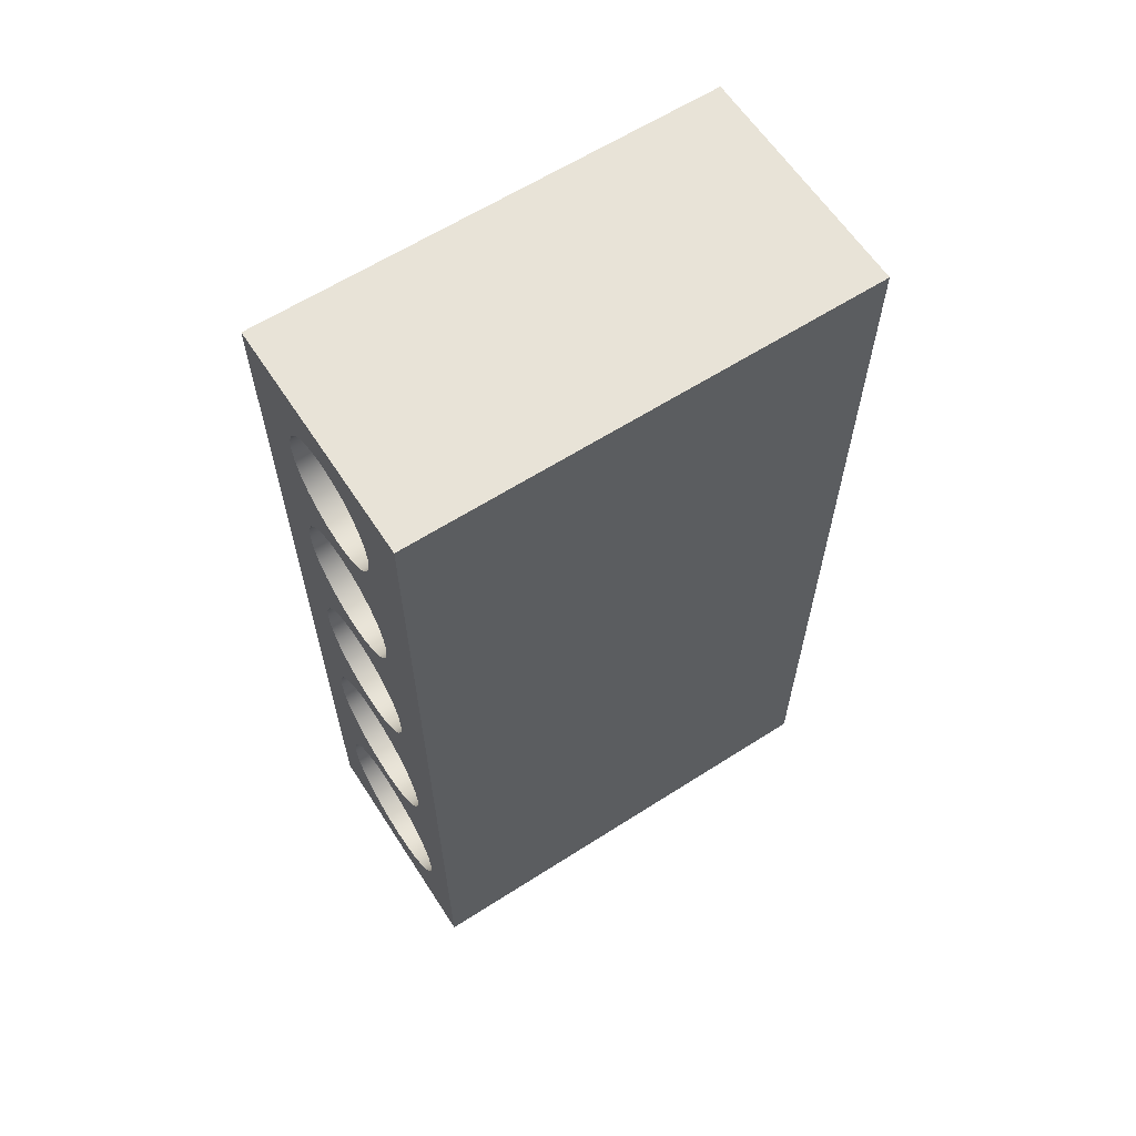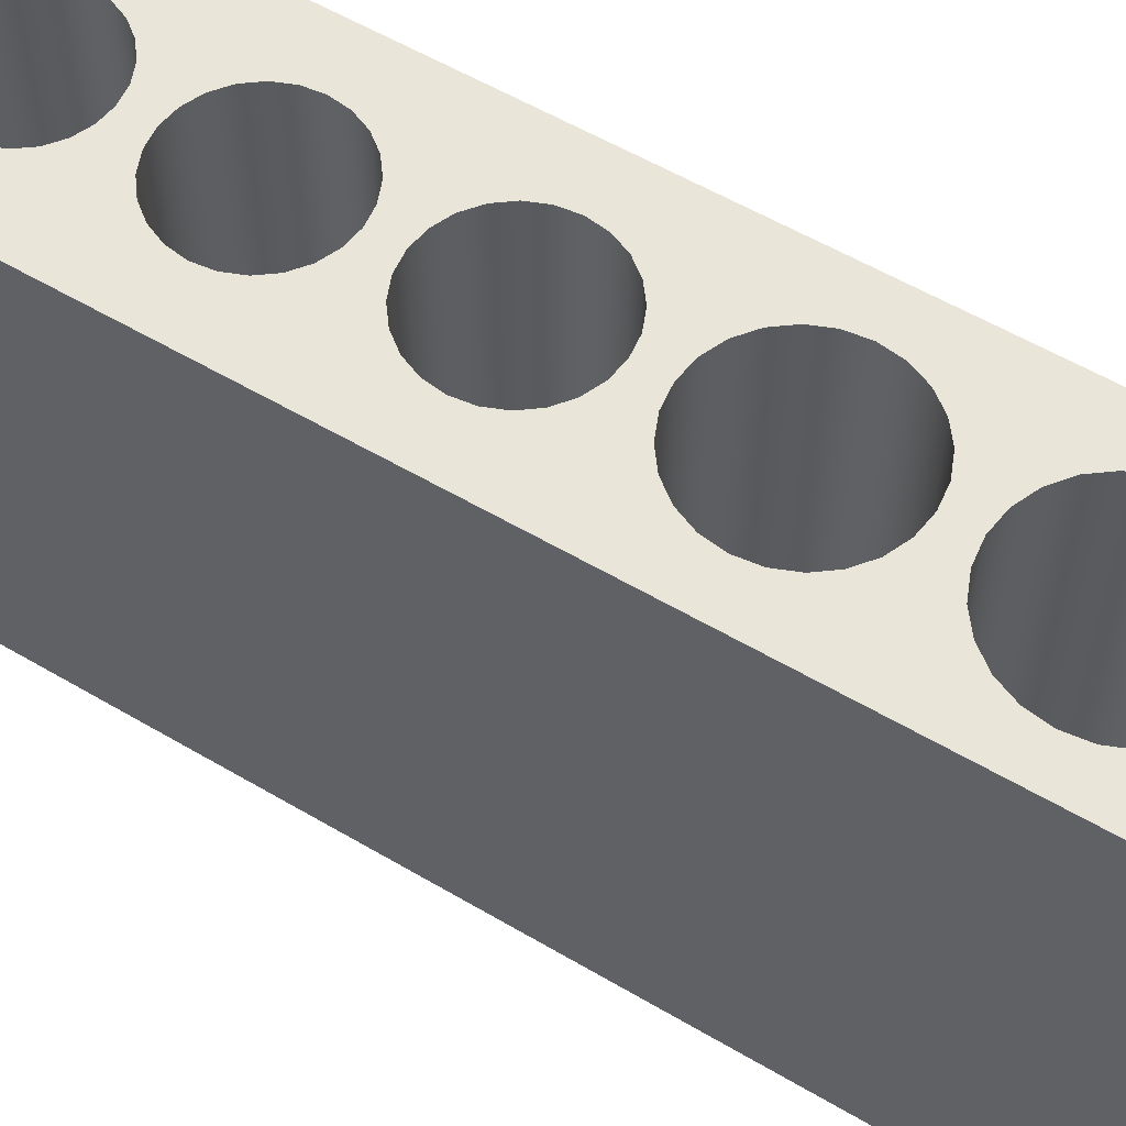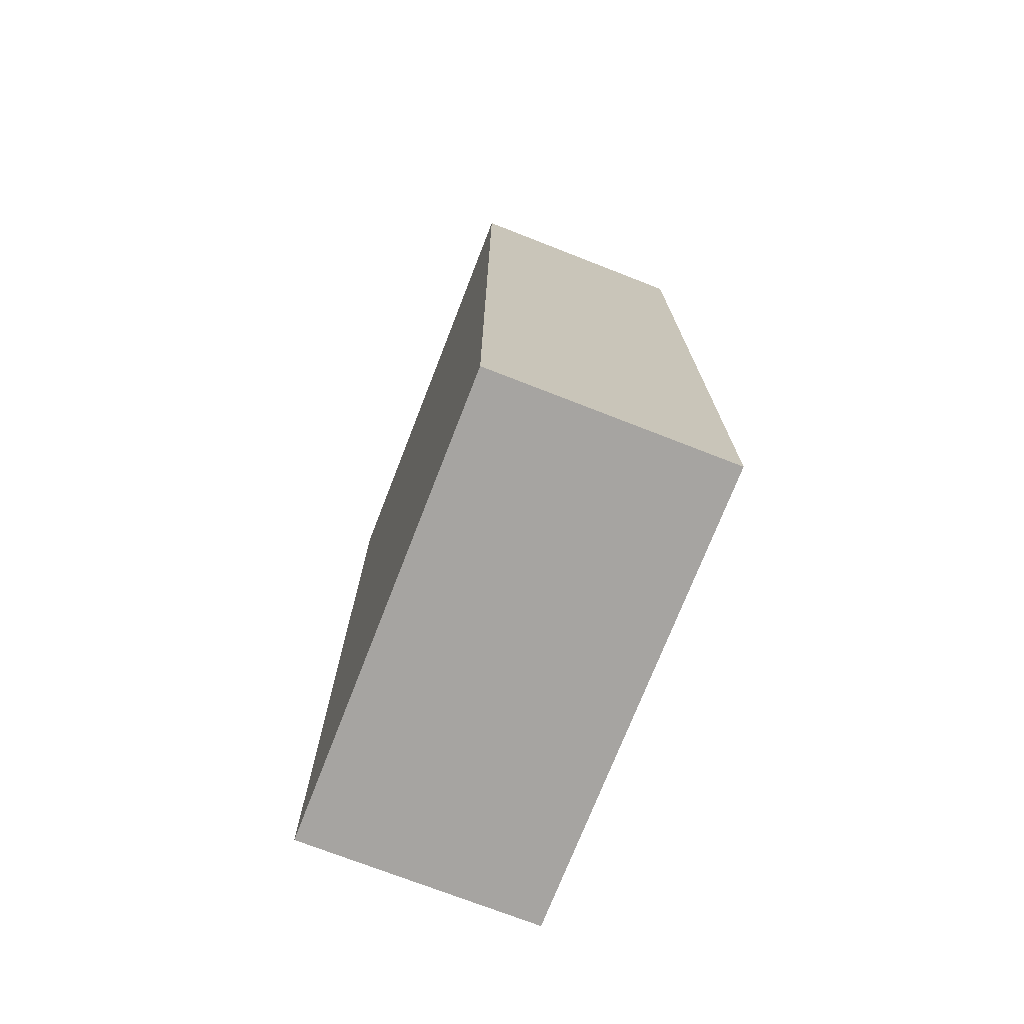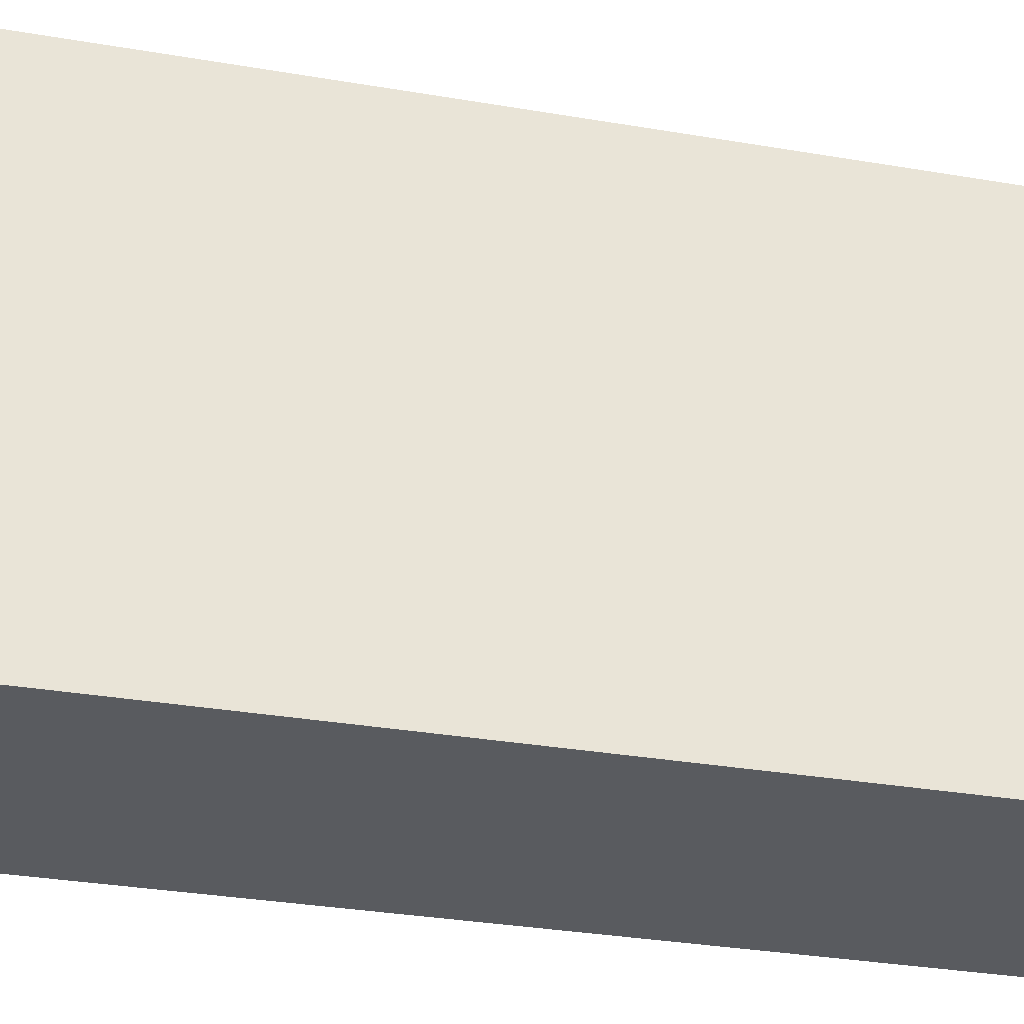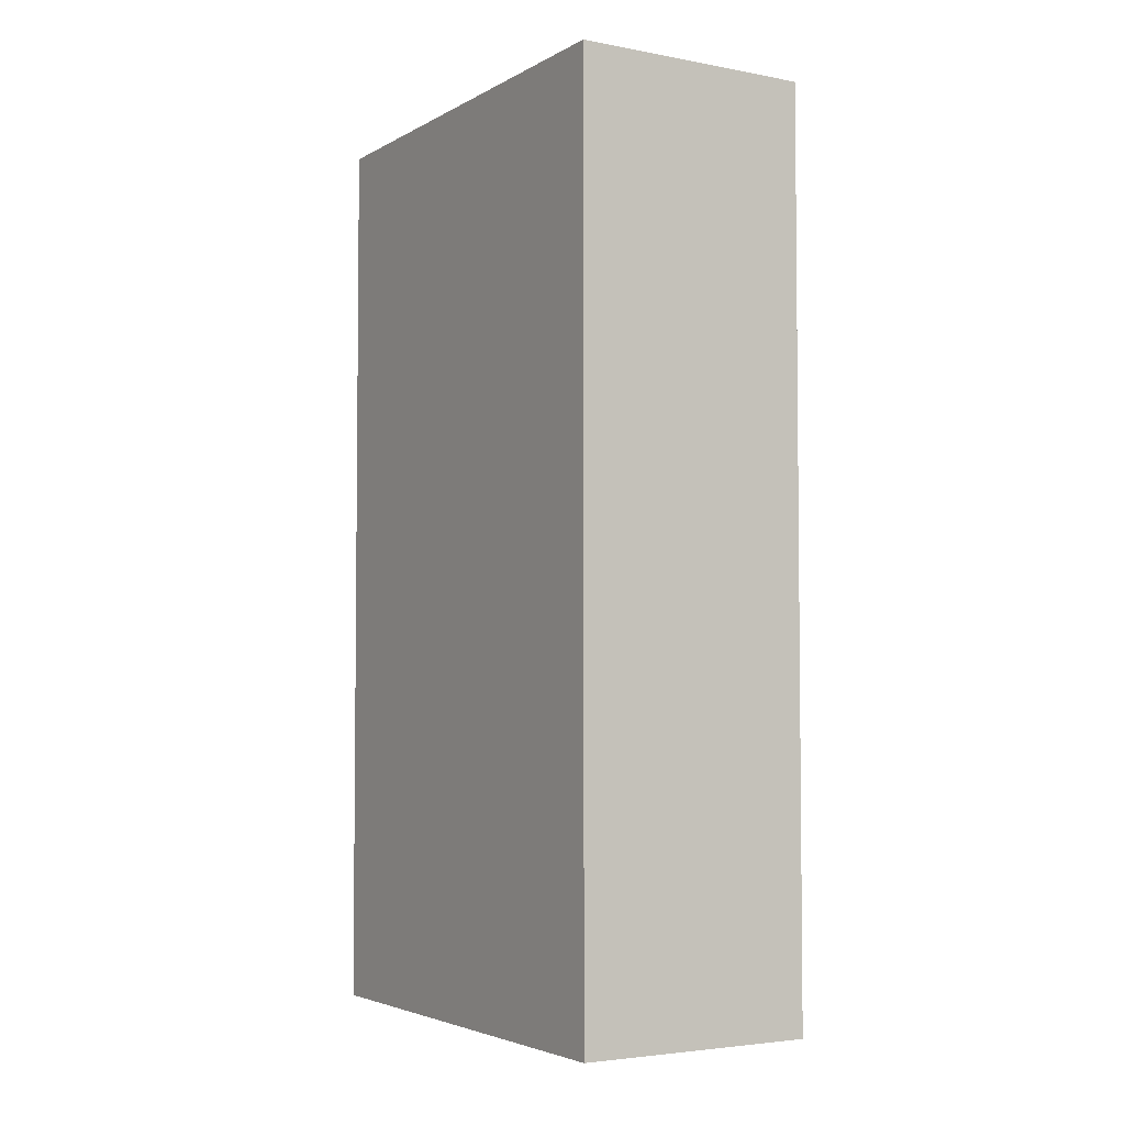
<metadata>
{"format":"obj","ext":"obj","renderer":"f3d","projection":"perspective","resolution":1024,"background":"white","views":[{"elev":62.1,"azim":-123.0,"up":"+Z"},{"elev":57.7,"azim":121.4,"up":"+Y"},{"elev":-73.5,"azim":-21.3,"up":"+Z"},{"elev":-32.4,"azim":-103.4,"up":"+Y"},{"elev":-3.9,"azim":-31.2,"up":"+Z"}]}
</metadata>
<code>
g Mesh1 Model
v 1469 0 -1327
v 1495 0 -1327
v 1495 0 -1230
v 1469 0 -1230
f 1 2 3 4
v 1469 50 -1327
v 1495 50 -1327
f 2 1 5 6
v 1469 50 -1230
f 1 4 7 5
v 1495 50 -1230
f 4 3 8 7
f 3 2 6 8
v 1491 50 -1314
f 6 9 8
v 1491 50 -1317
f 6 10 9
v 1490 50 -1319
f 6 11 10
v 1488 50 -1321
f 6 12 11
v 1487 50 -1322
f 6 13 12
v 1484 50 -1323
f 6 14 13
v 1482 50 -1323
f 6 15 14
v 1480 50 -1323
f 6 16 15
f 5 16 6
v 1478 50 -1322
f 16 5 17
v 1476 50 -1321
f 17 5 18
v 1475 50 -1319
f 18 5 19
v 1474 50 -1317
f 19 5 20
v 1473 50 -1314
f 20 5 21
v 1474 50 -1294
f 5 22 21
v 1475 50 -1241
f 5 23 22
f 7 23 5
v 1476 50 -1239
f 23 7 24
v 1476 50 -1238
f 24 7 25
v 1477 50 -1236
f 25 7 26
v 1479 50 -1235
f 26 7 27
v 1480 50 -1234
f 27 7 28
f 28 7 8
v 1482 50 -1234
f 28 8 29
v 1484 50 -1234
f 29 8 30
v 1486 50 -1235
f 30 8 31
v 1487 50 -1236
f 31 8 32
v 1488 50 -1238
f 32 8 33
v 1489 50 -1239
f 33 8 34
v 1489 50 -1241
f 34 8 35
v 1489 50 -1256
f 35 8 36
v 1489 50 -1258
f 36 8 37
v 1490 50 -1276
f 37 8 38
v 1490 50 -1292
f 38 8 39
v 1490 50 -1294
f 39 8 40
v 1491 50 -1312
f 40 8 41
f 41 8 9
v 1491 4 -1314
v 1491 4 -1312
f 9 42 43 41
v 1491 4 -1317
f 10 44 42 9
v 1490 4 -1319
f 11 45 44 10
v 1488 4 -1321
f 12 46 45 11
v 1487 4 -1322
f 13 47 46 12
v 1484 4 -1323
f 14 48 47 13
v 1482 4 -1323
f 15 49 48 14
v 1480 4 -1323
f 16 50 49 15
v 1478 4 -1322
f 17 51 50 16
v 1476 4 -1321
f 18 52 51 17
v 1475 4 -1319
f 19 53 52 18
v 1474 4 -1317
f 20 54 53 19
v 1473 4 -1314
f 21 55 54 20
v 1474 50 -1312
v 1474 4 -1312
f 56 57 55 21
v 1475 50 -1310
v 1475 4 -1310
f 58 59 57 56
v 1476 50 -1308
v 1476 4 -1308
f 60 61 59 58
v 1478 50 -1307
v 1478 4 -1307
f 62 63 61 60
v 1480 50 -1306
v 1480 4 -1306
f 64 65 63 62
v 1482 50 -1306
v 1482 4 -1306
f 66 67 65 64
v 1484 50 -1306
v 1484 4 -1306
f 68 69 67 66
v 1487 50 -1307
v 1487 4 -1307
f 70 71 69 68
v 1488 50 -1308
v 1488 4 -1308
f 72 73 71 70
v 1490 50 -1310
v 1490 4 -1310
f 74 75 73 72
f 41 43 75 74
f 53 52 51 50 49 48 47 46 45 44 42 43 75 73 71 69 67 65 63 61 59 57 55 54
v 1490 50 -1296
f 74 76 41
v 1489 50 -1298
f 74 77 76
f 72 77 74
v 1488 50 -1300
f 72 78 77
f 70 78 72
v 1486 50 -1301
f 70 79 78
f 68 79 70
v 1484 50 -1302
f 68 80 79
f 66 80 68
v 1482 50 -1303
f 66 81 80
v 1480 50 -1302
f 66 82 81
f 64 82 66
v 1478 50 -1301
f 64 83 82
f 62 83 64
v 1476 50 -1300
f 62 84 83
f 60 84 62
v 1475 50 -1298
f 60 85 84
f 58 85 60
v 1474 50 -1296
f 58 86 85
f 58 22 86
f 22 58 56
f 21 22 56
v 1474 4 -1294
v 1474 4 -1296
f 22 87 88 86
v 1474 50 -1292
v 1474 4 -1292
f 89 90 87 22
v 1475 50 -1290
v 1475 4 -1290
f 91 92 90 89
v 1476 50 -1288
v 1476 4 -1288
f 93 94 92 91
v 1478 50 -1287
v 1478 4 -1287
f 95 96 94 93
v 1480 50 -1286
v 1480 4 -1286
f 97 98 96 95
v 1482 50 -1286
v 1482 4 -1286
f 99 100 98 97
v 1484 50 -1286
v 1484 4 -1286
f 101 102 100 99
v 1486 50 -1287
v 1486 4 -1287
f 103 104 102 101
v 1488 50 -1288
v 1488 4 -1288
f 105 106 104 103
v 1489 50 -1290
v 1489 4 -1290
f 107 108 106 105
v 1490 4 -1292
f 39 109 108 107
v 1490 4 -1294
f 40 110 109 39
v 1490 4 -1296
f 76 111 110 40
v 1489 4 -1298
f 77 112 111 76
v 1488 4 -1300
f 78 113 112 77
v 1486 4 -1301
f 79 114 113 78
v 1484 4 -1302
f 80 115 114 79
v 1482 4 -1303
f 81 116 115 80
v 1480 4 -1302
f 82 117 116 81
v 1478 4 -1301
f 83 118 117 82
v 1476 4 -1300
f 84 119 118 83
v 1475 4 -1298
f 85 120 119 84
f 86 88 120 85
f 111 110 109 108 106 104 102 100 98 96 94 92 90 87 88 120 119 118 117 116 115 114 113 112
f 41 76 40
f 107 38 39
v 1489 50 -1277
f 107 121 38
v 1489 50 -1279
f 107 122 121
f 105 122 107
v 1487 50 -1281
f 105 123 122
f 103 123 105
v 1486 50 -1282
f 103 124 123
f 101 124 103
v 1484 50 -1283
f 101 125 124
f 99 125 101
v 1482 50 -1283
f 99 126 125
v 1480 50 -1283
f 99 127 126
f 97 127 99
v 1478 50 -1282
f 97 128 127
f 95 128 97
v 1477 50 -1281
f 95 129 128
f 93 129 95
v 1476 50 -1279
f 93 130 129
v 1475 50 -1277
f 93 131 130
f 91 131 93
v 1475 50 -1276
f 91 132 131
f 132 91 89
v 1475 50 -1258
f 89 133 132
f 89 23 133
f 22 23 89
v 1475 50 -1256
f 133 23 134
v 1476 50 -1254
f 23 135 134
v 1476 50 -1243
f 135 23 136
v 1475 4 -1241
v 1476 4 -1243
f 23 137 138 136
v 1476 4 -1239
f 24 139 137 23
v 1476 4 -1238
f 25 140 139 24
v 1477 4 -1236
f 26 141 140 25
v 1479 4 -1235
f 27 142 141 26
v 1480 4 -1234
f 28 143 142 27
v 1482 4 -1234
f 29 144 143 28
v 1484 4 -1234
f 30 145 144 29
v 1486 4 -1235
f 31 146 145 30
v 1487 4 -1236
f 32 147 146 31
v 1488 4 -1238
f 33 148 147 32
v 1489 4 -1239
f 34 149 148 33
v 1489 4 -1241
f 35 150 149 34
v 1489 50 -1243
v 1489 4 -1243
f 151 152 150 35
v 1488 50 -1244
v 1488 4 -1244
f 153 154 152 151
v 1487 50 -1246
v 1487 4 -1246
f 155 156 154 153
v 1486 50 -1247
v 1486 4 -1247
f 157 158 156 155
v 1484 50 -1248
v 1484 4 -1248
f 159 160 158 157
v 1482 50 -1248
v 1482 4 -1248
f 161 162 160 159
v 1480 50 -1248
v 1480 4 -1248
f 163 164 162 161
v 1479 50 -1247
v 1479 4 -1247
f 165 166 164 163
v 1477 50 -1246
v 1477 4 -1246
f 167 168 166 165
v 1476 50 -1244
v 1476 4 -1244
f 169 170 168 167
f 136 138 170 169
f 141 140 139 137 138 170 168 166 164 162 160 158 156 154 152 150 149 148 147 146 145 144 143 142
f 135 136 169
v 1477 50 -1253
f 135 169 171
f 171 169 167
v 1479 50 -1252
f 171 167 172
f 172 167 165
v 1480 50 -1251
f 172 165 173
f 173 165 163
v 1482 50 -1251
f 173 163 174
f 174 163 161
f 174 161 159
v 1484 50 -1251
f 174 159 175
f 175 159 157
v 1486 50 -1252
f 175 157 176
f 176 157 155
v 1487 50 -1253
f 176 155 177
f 177 155 153
v 1488 50 -1254
f 177 153 178
f 178 153 151
f 178 151 36
f 36 151 35
v 1489 4 -1256
v 1488 4 -1254
f 36 179 180 178
v 1489 4 -1258
f 37 181 179 36
v 1489 50 -1260
v 1489 4 -1260
f 182 183 181 37
v 1488 50 -1262
v 1488 4 -1262
f 184 185 183 182
v 1487 50 -1263
v 1487 4 -1263
f 186 187 185 184
v 1486 50 -1264
v 1486 4 -1264
f 188 189 187 186
v 1484 50 -1265
v 1484 4 -1265
f 190 191 189 188
v 1482 50 -1265
v 1482 4 -1265
f 192 193 191 190
v 1480 50 -1265
v 1480 4 -1265
f 194 195 193 192
v 1479 50 -1264
v 1479 4 -1264
f 196 197 195 194
v 1477 50 -1263
v 1477 4 -1263
f 198 199 197 196
v 1476 50 -1262
v 1476 4 -1262
f 200 201 199 198
v 1475 50 -1260
v 1475 4 -1260
f 202 203 201 200
v 1475 4 -1258
f 133 204 203 202
v 1475 4 -1256
f 134 205 204 133
v 1476 4 -1254
f 135 206 205 134
v 1477 4 -1253
f 171 207 206 135
v 1479 4 -1252
f 172 208 207 171
v 1480 4 -1251
f 173 209 208 172
v 1482 4 -1251
f 174 210 209 173
v 1484 4 -1251
f 175 211 210 174
v 1486 4 -1252
f 176 212 211 175
v 1487 4 -1253
f 177 213 212 176
f 178 180 213 177
f 212 211 210 209 208 207 206 205 204 203 201 199 197 195 193 191 189 187 185 183 181 179 180 213
v 1475 50 -1274
f 214 133 202
f 133 214 132
v 1475 4 -1274
v 1475 4 -1276
f 214 215 216 132
v 1476 50 -1272
v 1476 4 -1272
f 217 218 215 214
v 1477 50 -1270
v 1477 4 -1270
f 219 220 218 217
v 1478 50 -1269
v 1478 4 -1269
f 221 222 220 219
v 1480 50 -1268
v 1480 4 -1268
f 223 224 222 221
v 1482 50 -1268
v 1482 4 -1268
f 225 226 224 223
v 1484 50 -1268
v 1484 4 -1268
f 227 228 226 225
v 1486 50 -1269
v 1486 4 -1269
f 229 230 228 227
v 1487 50 -1270
v 1487 4 -1270
f 231 232 230 229
v 1489 50 -1272
v 1489 4 -1272
f 233 234 232 231
v 1489 50 -1274
v 1489 4 -1274
f 235 236 234 233
v 1490 4 -1276
f 38 237 236 235
v 1489 4 -1277
f 121 238 237 38
v 1489 4 -1279
f 122 239 238 121
v 1487 4 -1281
f 123 240 239 122
v 1486 4 -1282
f 124 241 240 123
v 1484 4 -1283
f 125 242 241 124
v 1482 4 -1283
f 126 243 242 125
v 1480 4 -1283
f 127 244 243 126
v 1478 4 -1282
f 128 245 244 127
v 1477 4 -1281
f 129 246 245 128
v 1476 4 -1279
f 130 247 246 129
v 1475 4 -1277
f 131 248 247 130
f 132 216 248 131
f 242 241 240 239 238 237 236 234 232 230 228 226 224 222 220 218 215 216 248 247 246 245 244 243
f 235 37 38
f 235 182 37
f 233 182 235
f 233 184 182
f 231 184 233
f 231 186 184
f 229 186 231
f 229 188 186
f 227 188 229
f 227 190 188
f 225 190 227
f 225 192 190
f 225 194 192
f 223 194 225
f 223 196 194
f 221 196 223
f 221 198 196
f 219 198 221
f 219 200 198
f 217 200 219
f 217 202 200
f 214 202 217

</code>
